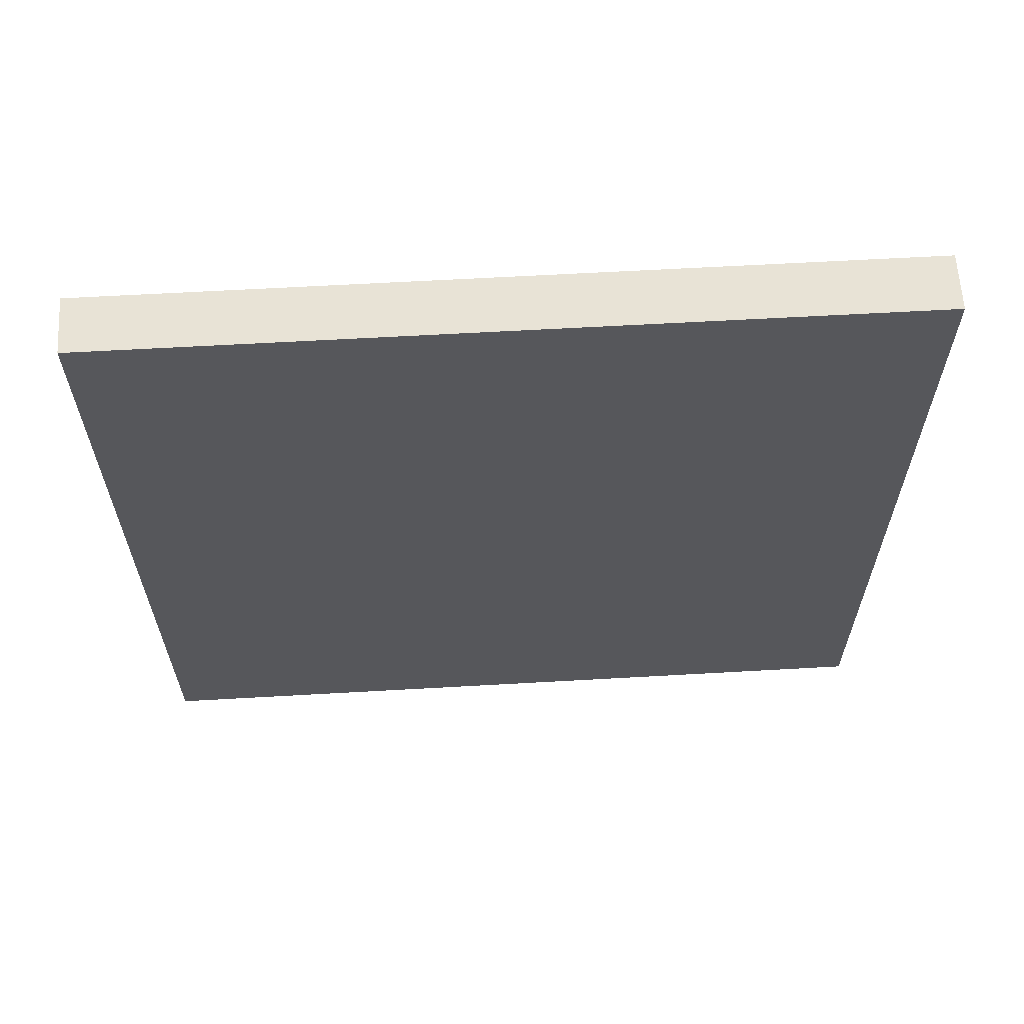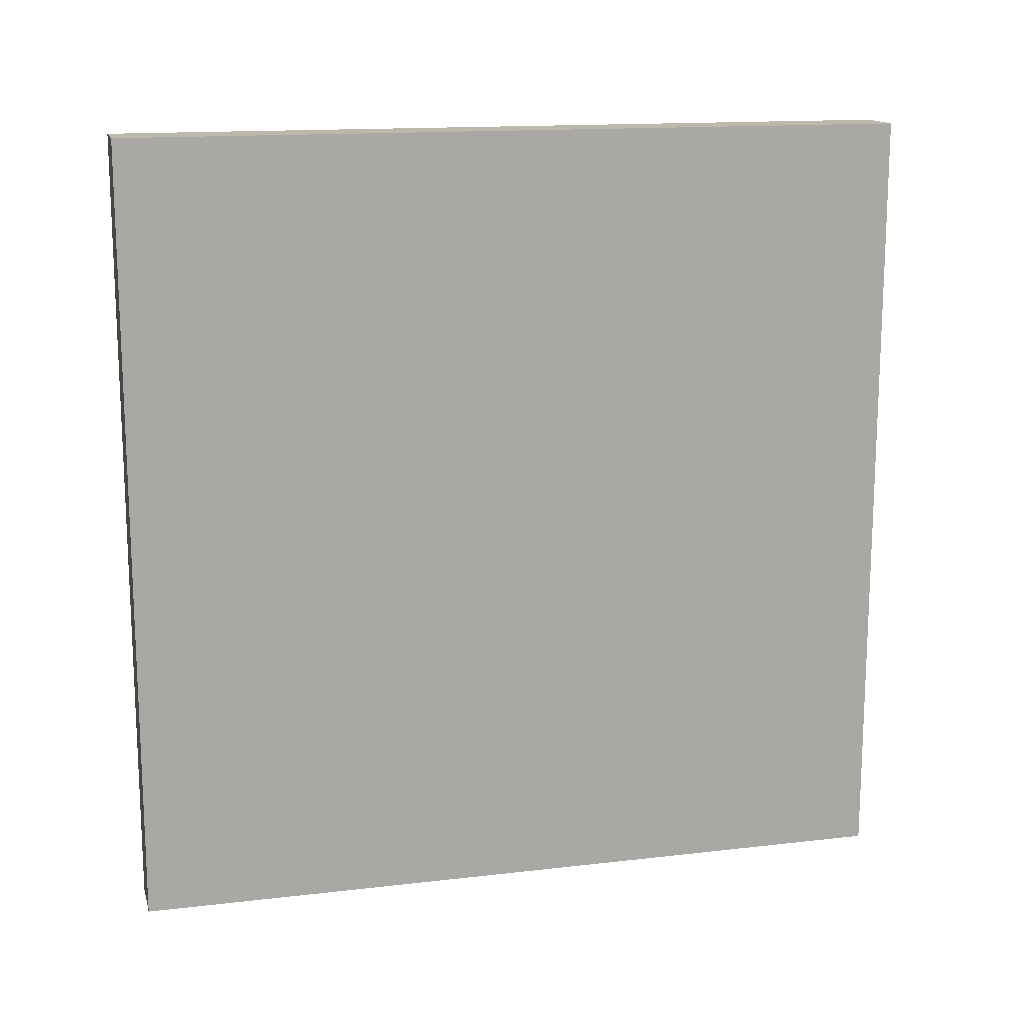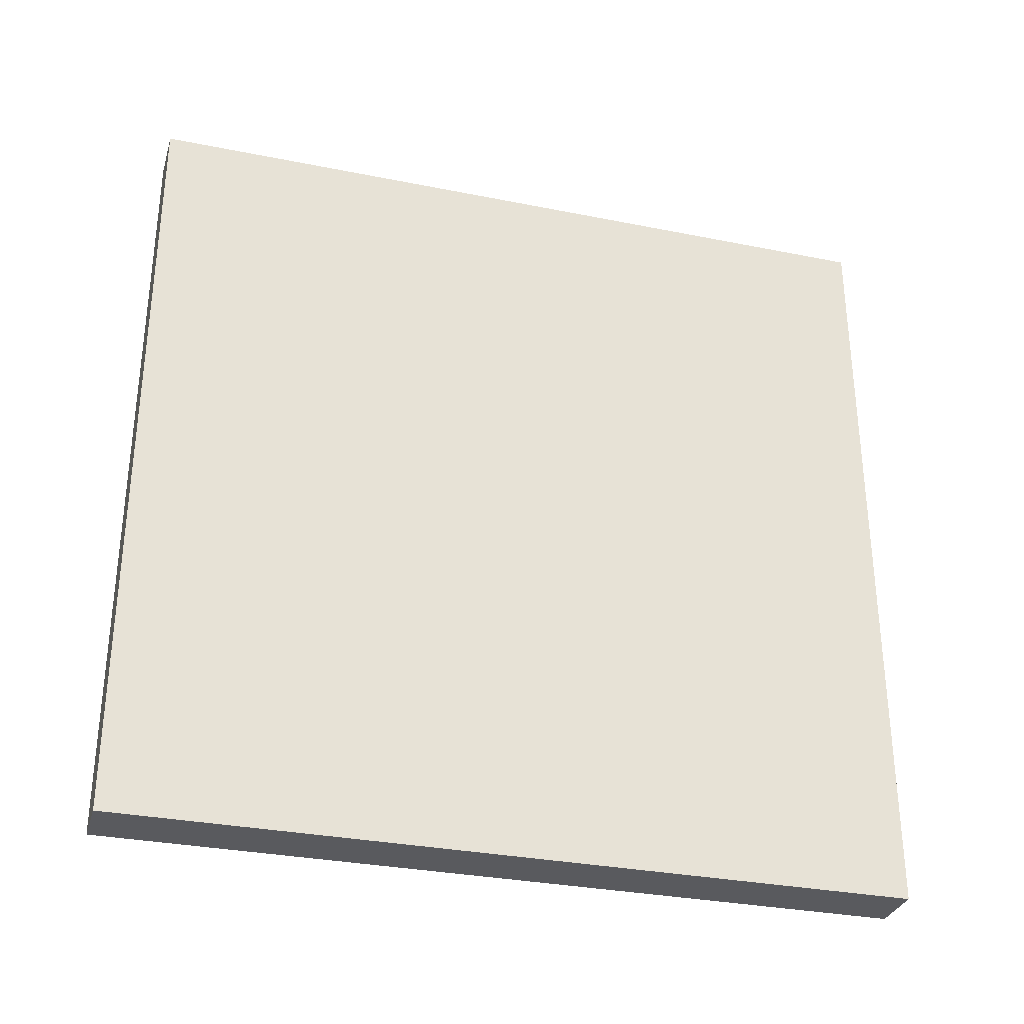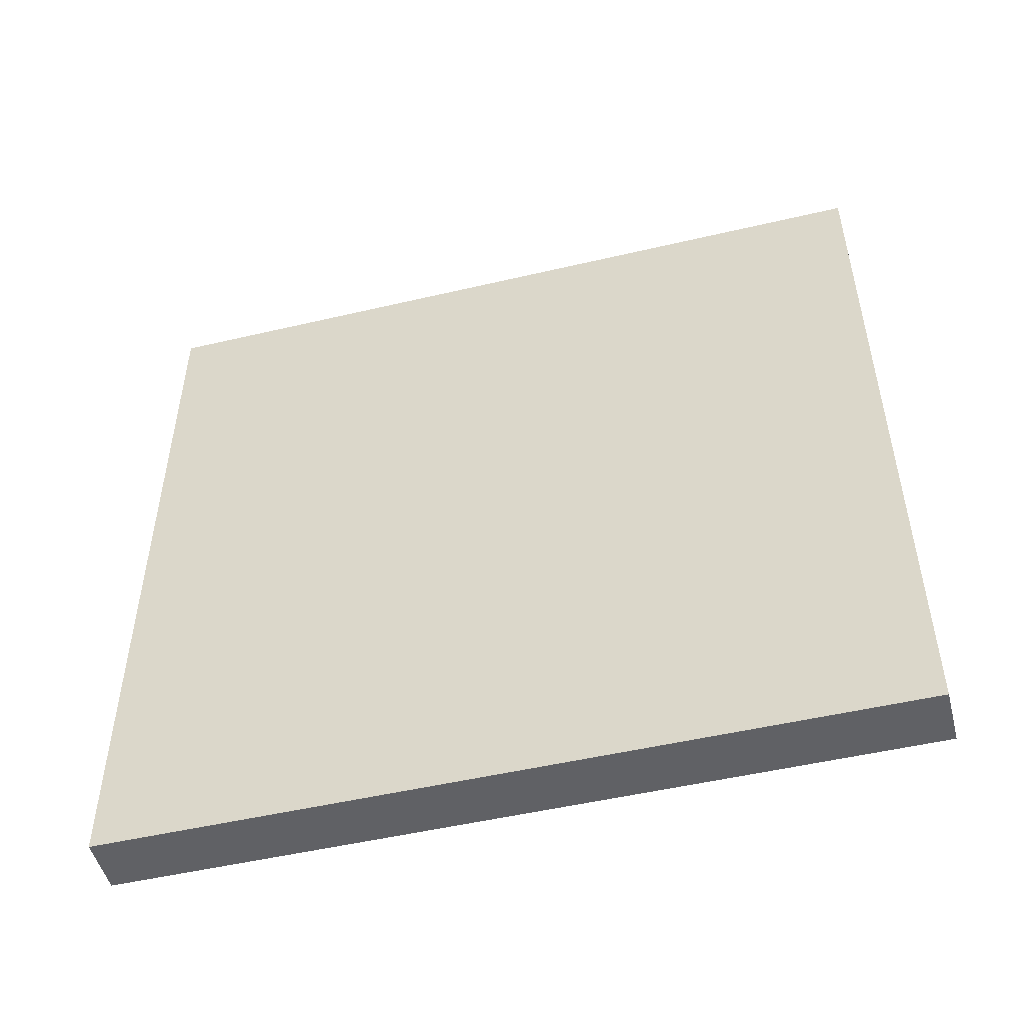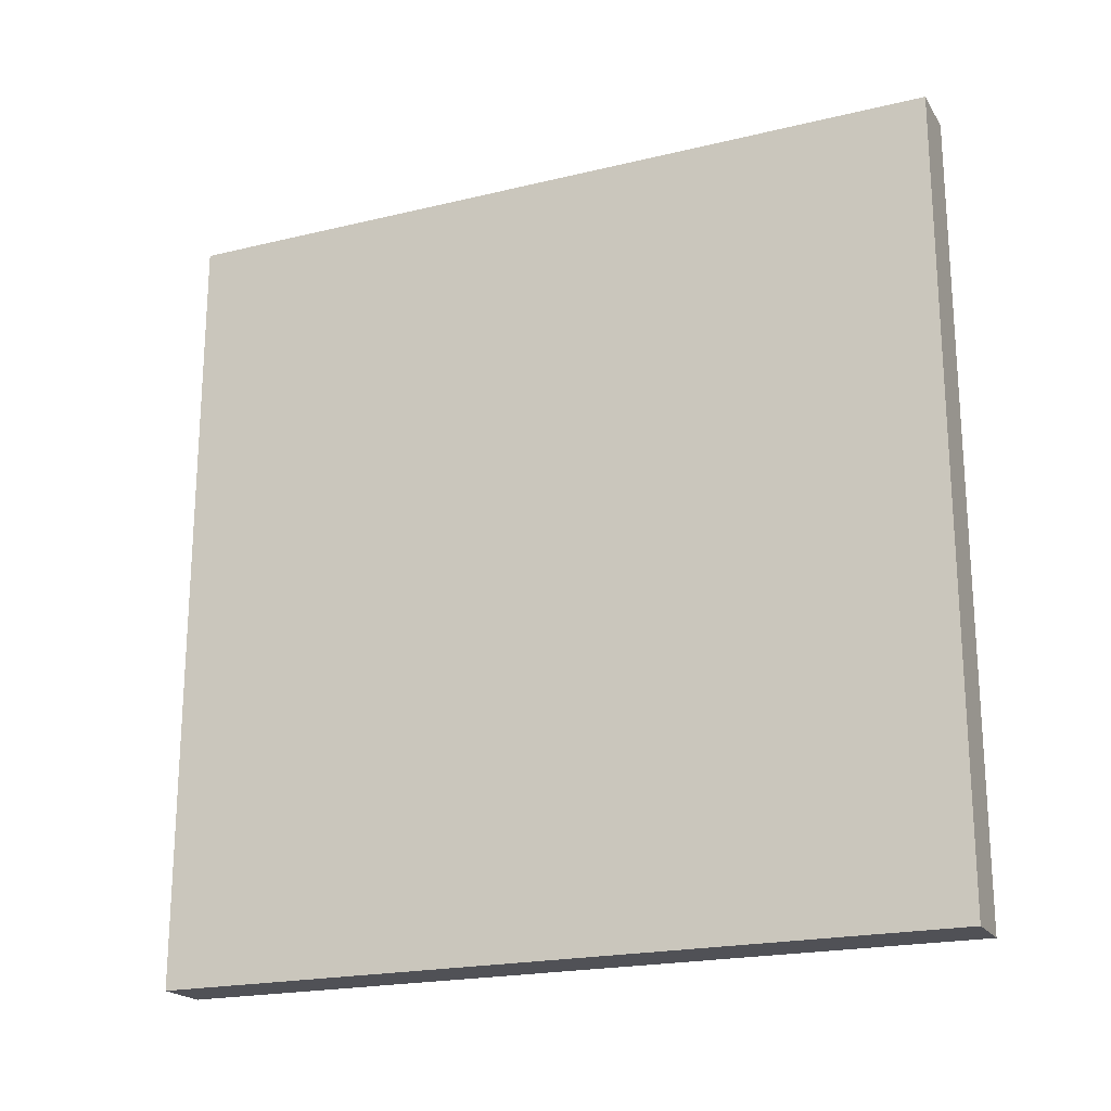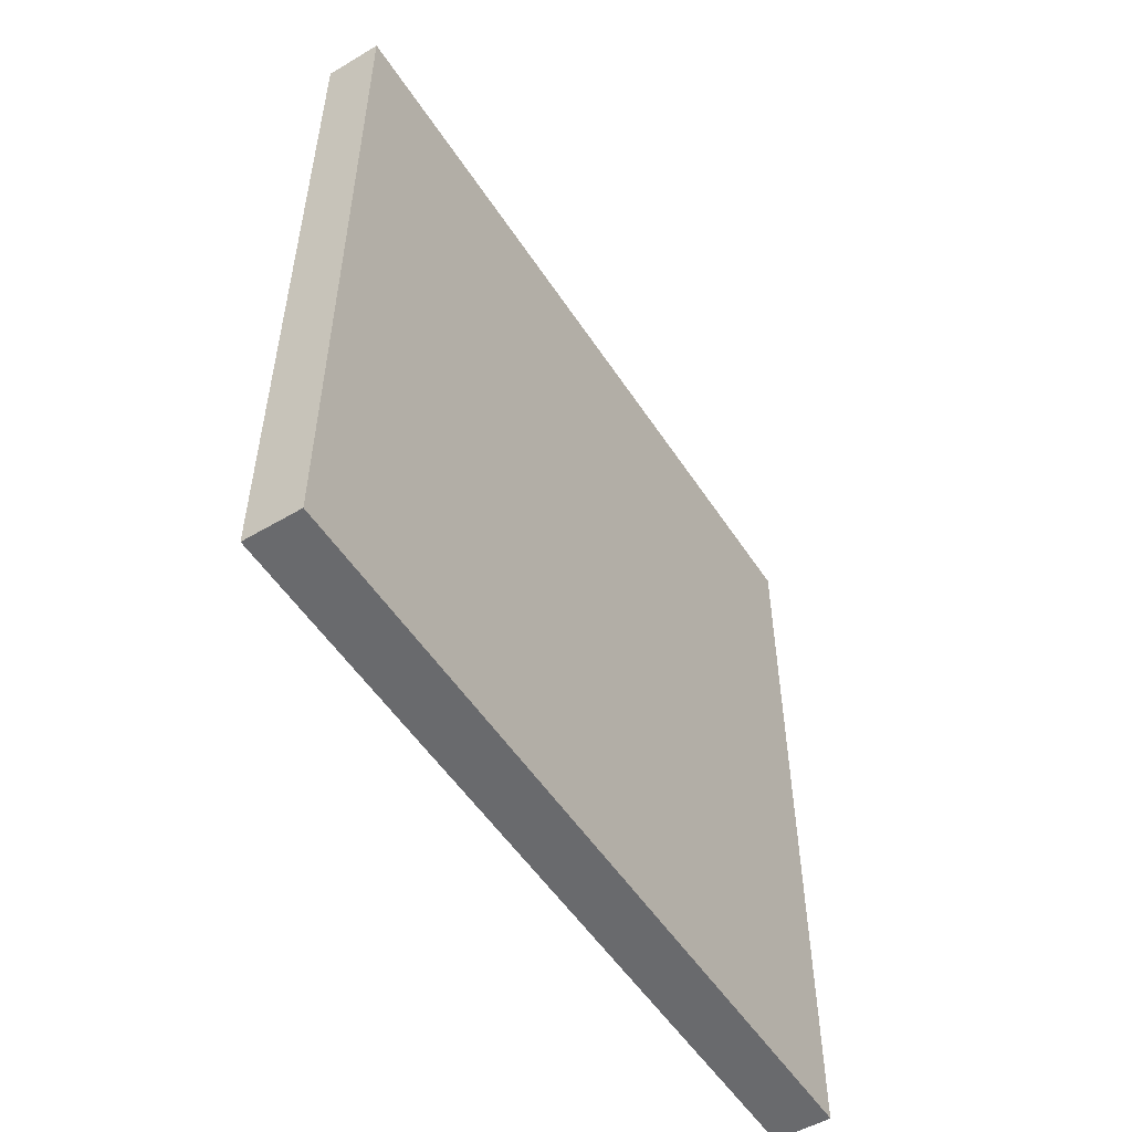
<metadata>
{"format":"obj","ext":"obj","renderer":"f3d","projection":"perspective","resolution":1024,"background":"white","views":[{"elev":62.5,"azim":-93.3,"up":"+Y"},{"elev":14.7,"azim":-104.2,"up":"+Z"},{"elev":-31.7,"azim":74.2,"up":"+Y"},{"elev":-50.1,"azim":-75.5,"up":"+Z"},{"elev":-20.5,"azim":-66.3,"up":"+Z"},{"elev":-53.1,"azim":-147.6,"up":"+Z"}]}
</metadata>
<code>
g casing:module.X_NEG_Mesh
v 0.4375 0.9375 0.0625
v 0.4375 0.0625 0.0625
v 0.4375 0.9375 0.9375
v 0.4375 0.0625 0.9375
v 0.5 0.9375 0.0625
v 0.5 0.0625 0.0625
v 0.5 0.9375 0.9375
v 0.5 0.0625 0.9375
f 2 4 3 1
f 4 8 7 3
f 8 6 5 7
f 6 2 1 5
f 1 3 7 5
f 6 8 4 2

</code>
